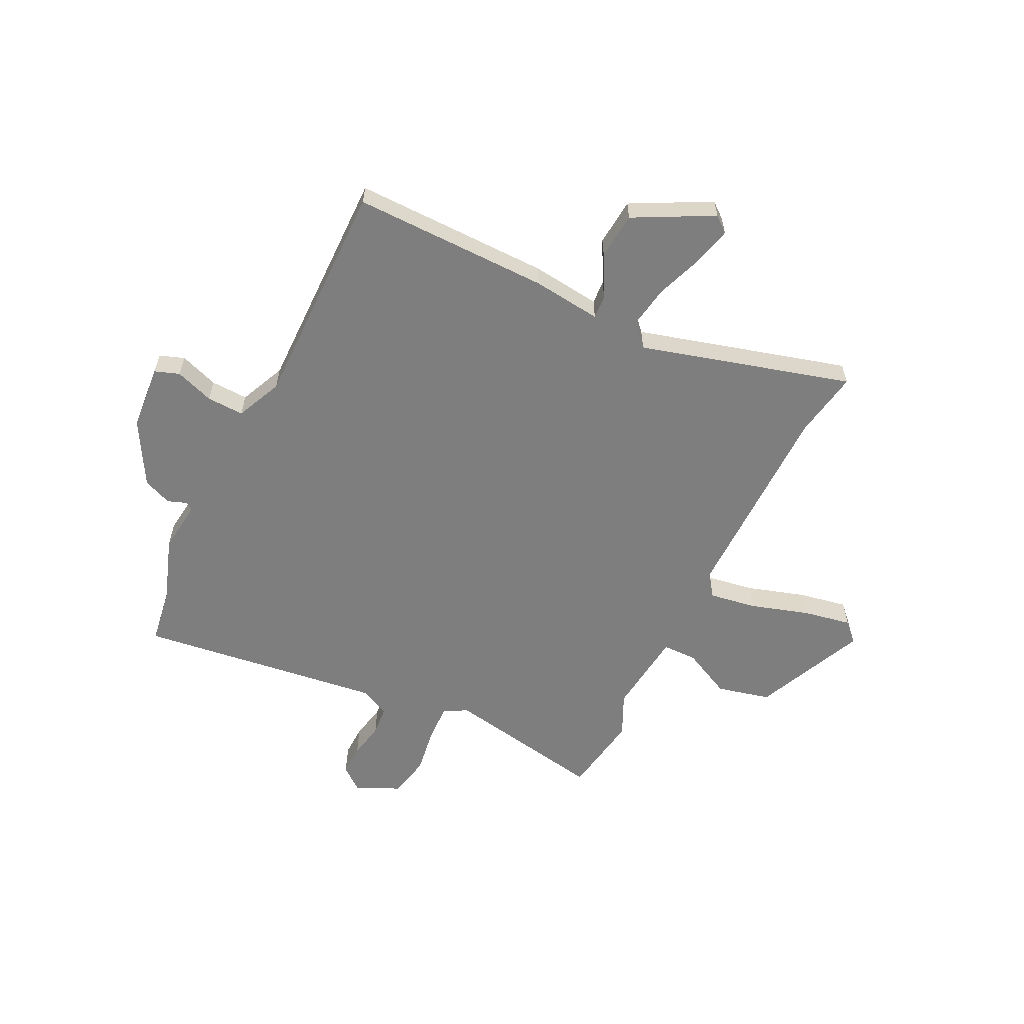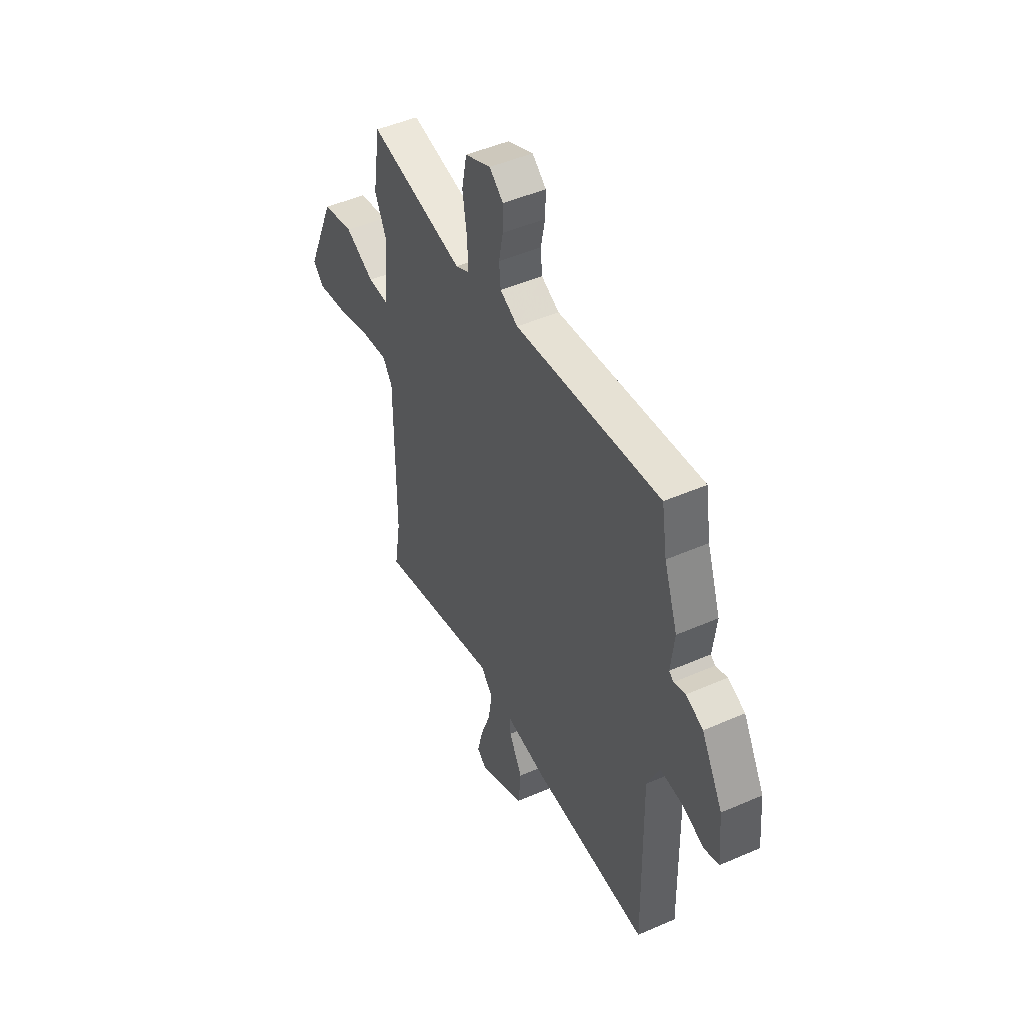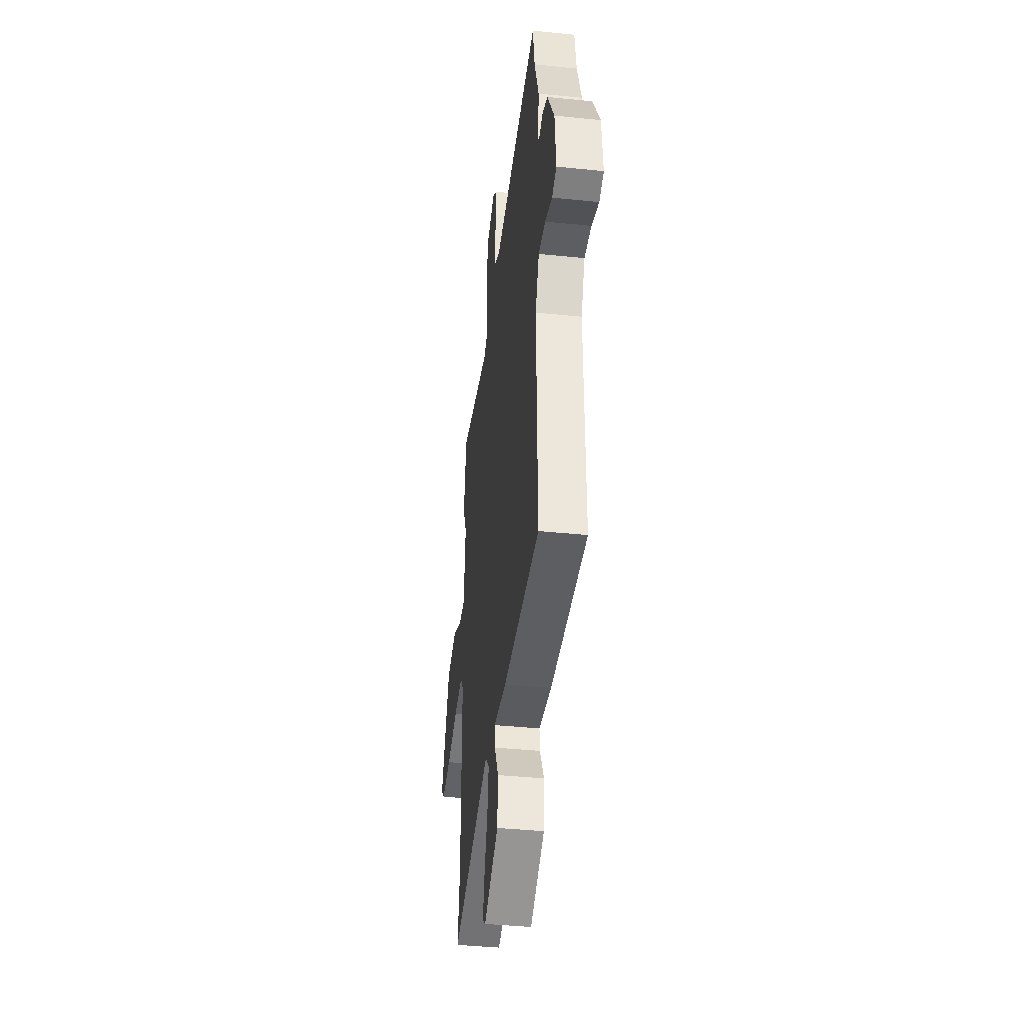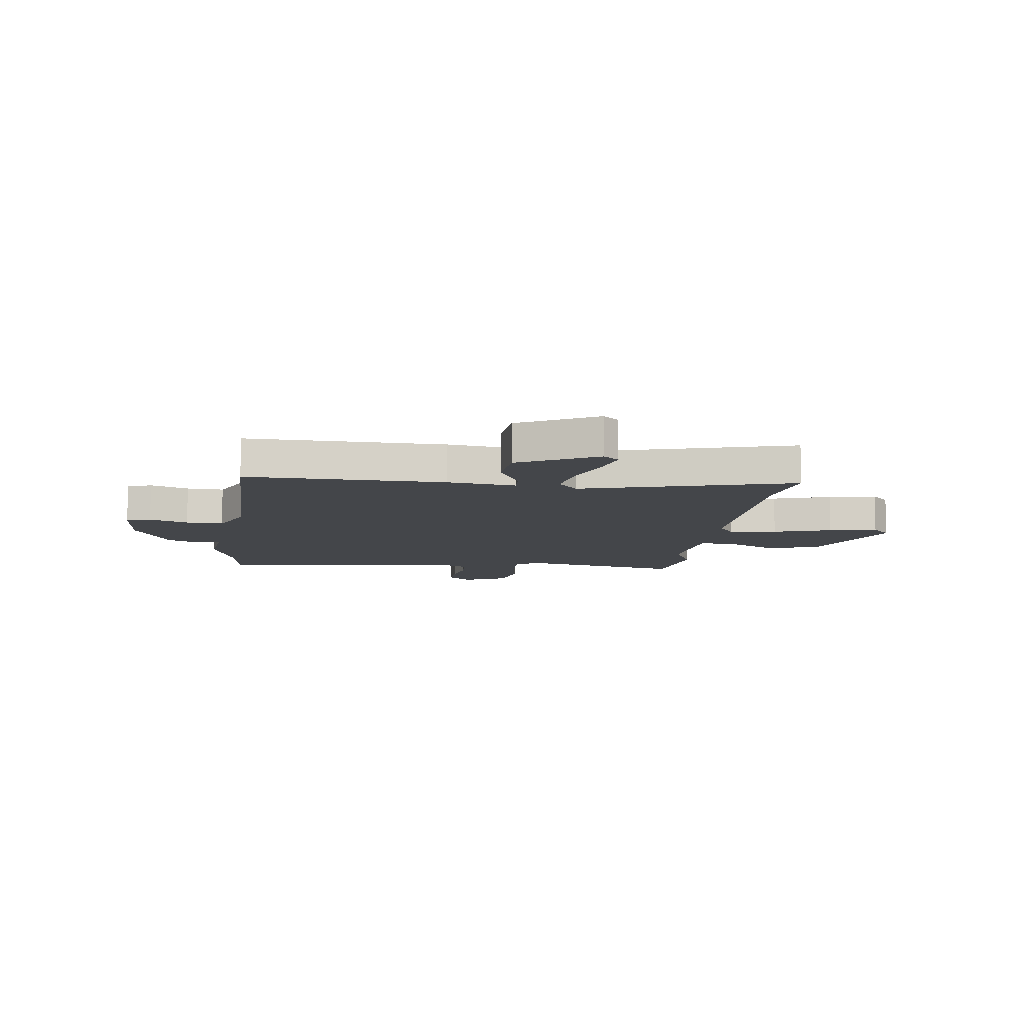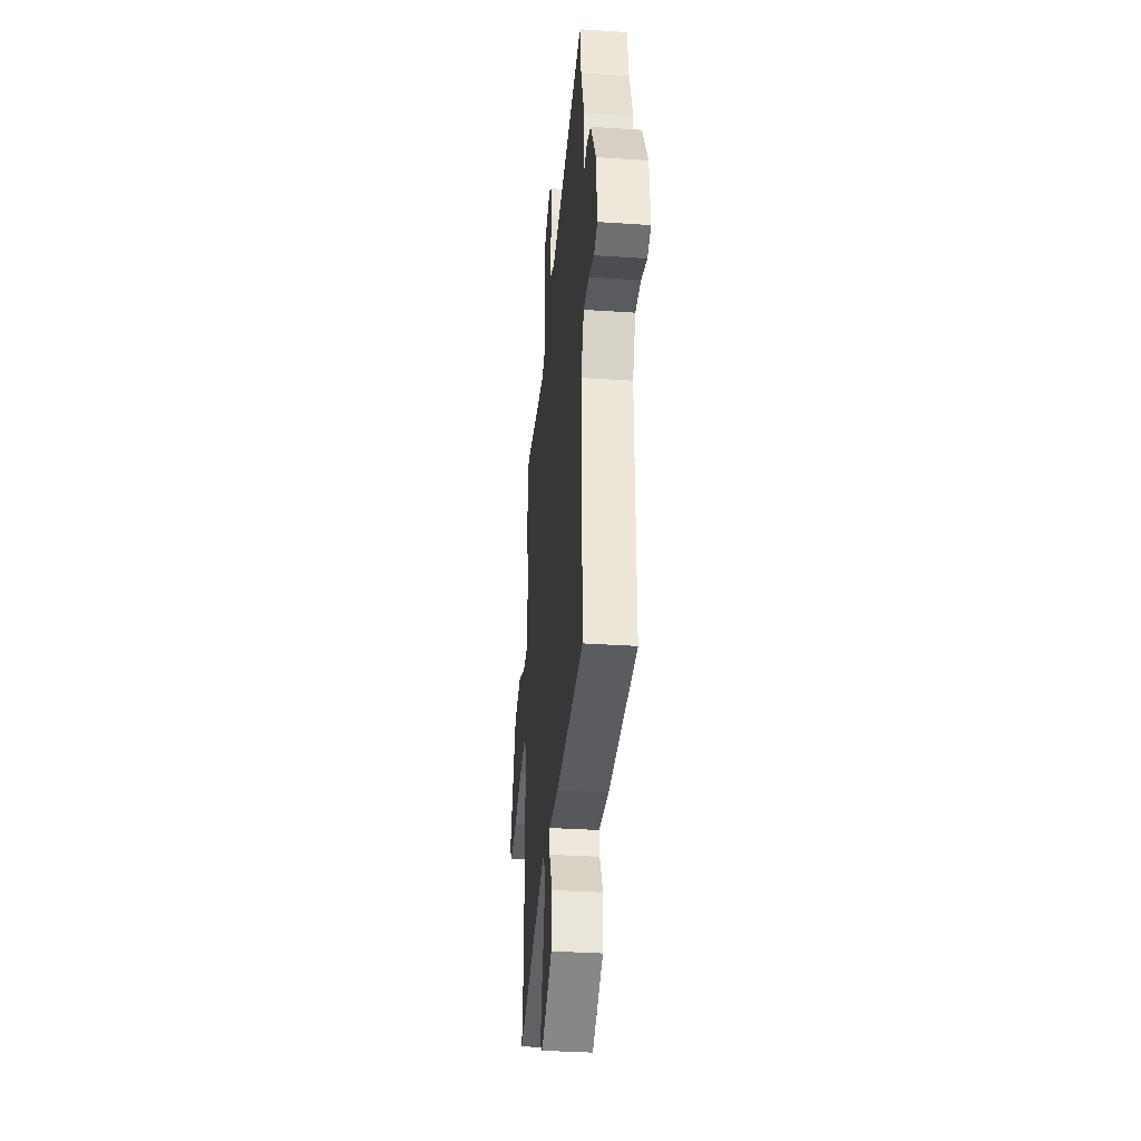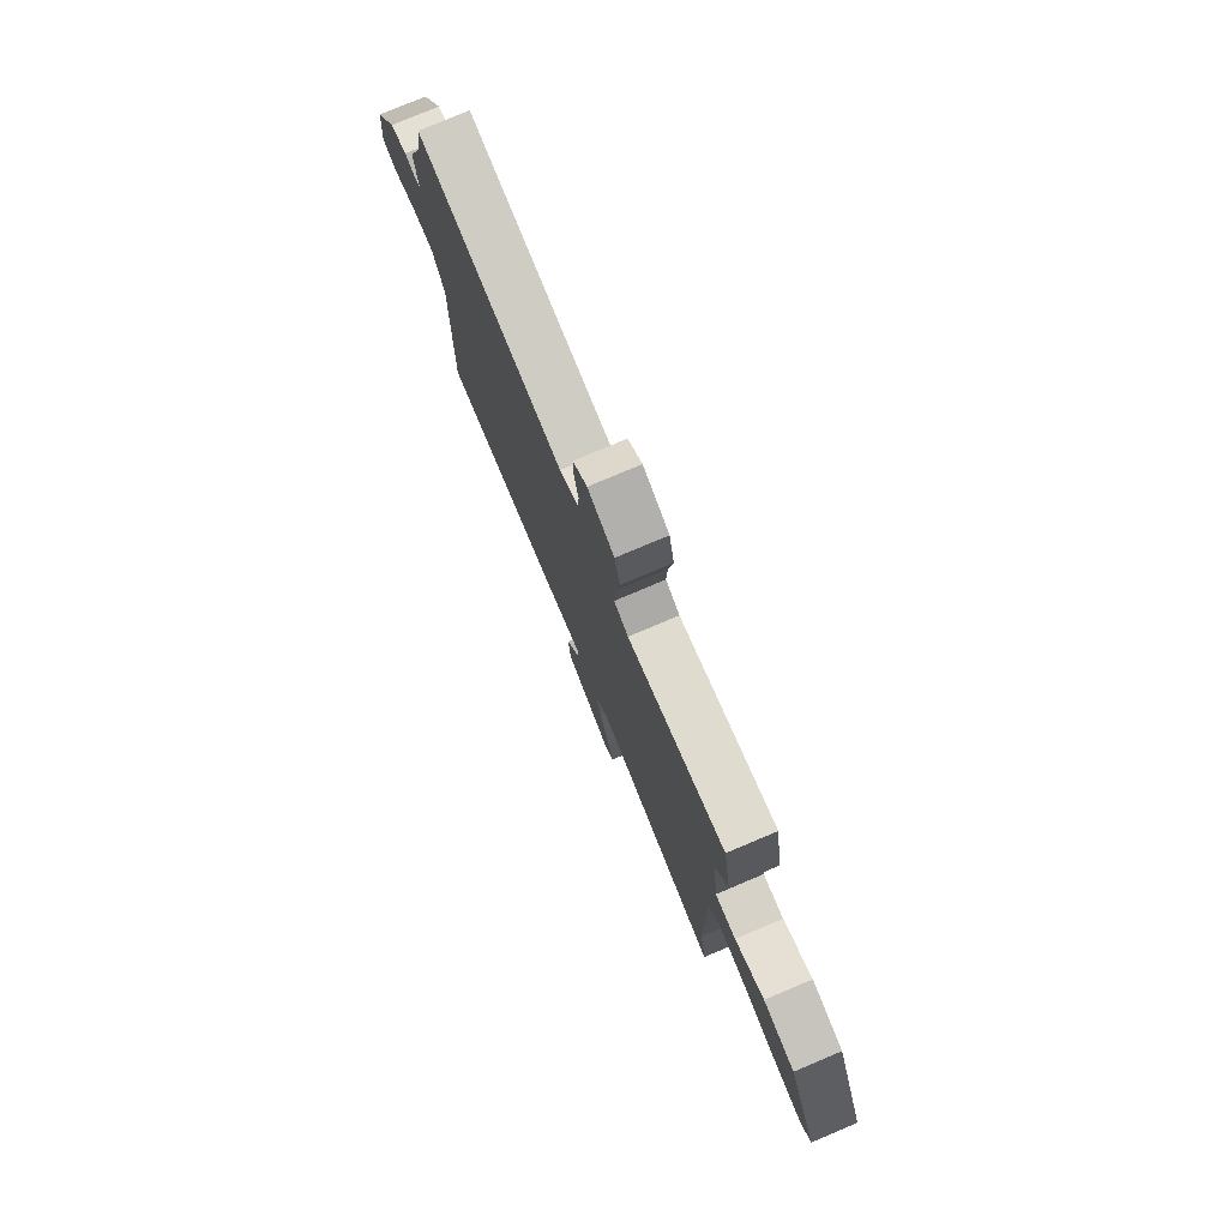
<metadata>
{"format":"obj","ext":"obj","renderer":"f3d","projection":"perspective","resolution":1024,"background":"white","views":[{"elev":-59.4,"azim":153.4,"up":"+Y"},{"elev":48.3,"azim":64.0,"up":"+Z"},{"elev":-39.5,"azim":82.7,"up":"+Z"},{"elev":-9.8,"azim":171.8,"up":"+Y"},{"elev":-34.5,"azim":84.9,"up":"+Z"},{"elev":77.8,"azim":-112.9,"up":"+Z"}]}
</metadata>
<code>
v 0.498 0.07 -0.49
v 0.127 0.07 -0.489
v -0.002 0.07 -0.475
v 0.001 0.07 -0.519
v 0.043 0.07 -0.597
v 0.036 0.07 -0.686
v -0.111 0.07 -0.764
v -0.141 0.07 -0.74
v -0.124 0.07 -0.669
v -0.092 0.07 -0.58
v -0.079 0.07 -0.501
v -0.117 0.07 -0.459
v -0.512 0.07 -0.573
v -0.491 0.07 -0.446
v -0.491 0.07 -0.06
v -0.522 0.07 -0.017
v -0.611 0.07 -0.032
v -0.72 0.07 -0.067
v -0.811 0.07 -0.085
v -0.846 0.07 -0.05
v -0.755 0.07 0.159
v -0.655 0.07 0.184
v -0.563 0.07 0.14
v -0.498 0.07 0.141
v -0.481 0.07 0.3
v -0.519 0.07 0.379
v -0.495 0.07 0.532
v -0.192 0.07 0.48
v -0.148 0.07 0.504
v -0.151 0.07 0.574
v -0.165 0.07 0.662
v -0.149 0.07 0.741
v -0.067 0.07 0.78
v -0.023 0.07 0.745
v -0.024 0.07 0.686
v -0.037 0.07 0.619
v -0.032 0.07 0.564
v 0.025 0.07 0.537
v 0.484 0.07 0.601
v 0.501 0.07 0.495
v 0.544 0.07 0.374
v 0.533 0.07 0.278
v 0.547 0.07 0.267
v 0.584 0.07 0.281
v 0.638 0.07 0.259
v 0.706 0.07 0.14
v 0.717 0.07 0.017
v 0.671 0.07 0
v 0.598 0.07 0.025
v 0.528 0.07 0.027
v 0.49 0.07 -0.06
v 0.498 0 -0.49
v 0.127 0 -0.489
v -0.002 0 -0.475
v 0.001 0 -0.519
v 0.043 0 -0.597
v 0.036 0 -0.686
v -0.111 0 -0.764
v -0.141 0 -0.74
v -0.124 0 -0.669
v -0.092 0 -0.58
v -0.079 0 -0.501
v -0.117 0 -0.459
v -0.512 0 -0.573
v -0.491 0 -0.446
v -0.491 0 -0.06
v -0.522 0 -0.017
v -0.611 0 -0.032
v -0.72 0 -0.067
v -0.811 0 -0.085
v -0.846 0 -0.05
v -0.755 0 0.159
v -0.655 0 0.184
v -0.563 0 0.14
v -0.498 0 0.141
v -0.481 0 0.3
v -0.519 0 0.379
v -0.495 0 0.532
v -0.192 0 0.48
v -0.148 0 0.504
v -0.151 0 0.574
v -0.165 0 0.662
v -0.149 0 0.741
v -0.067 0 0.78
v -0.023 0 0.745
v -0.024 0 0.686
v -0.037 0 0.619
v -0.032 0 0.564
v 0.025 0 0.537
v 0.484 0 0.601
v 0.501 0 0.495
v 0.544 0 0.374
v 0.533 0 0.278
v 0.547 0 0.267
v 0.584 0 0.281
v 0.638 0 0.259
v 0.706 0 0.14
v 0.717 0 0.017
v 0.671 0 0
v 0.598 0 0.025
v 0.528 0 0.027
v 0.49 0 -0.06
f 46 47 48 49
f 46 49 50
f 43 44 45 46
f 42 43 46 50
f 40 41 42
f 38 39 40 42
f 37 38 42 50
f 33 34 35 36
f 33 36 37
f 30 31 32 33
f 29 30 33 37
f 28 29 37 50
f 25 26 27 28
f 24 25 28 50
f 20 21 22 23
f 17 18 19 20
f 16 17 20 23
f 15 16 23 24
f 12 13 14
f 12 14 15
f 7 8 9 10
f 7 10 11
f 4 5 6 7
f 3 4 7 11
f 51 1 2 3
f 51 3 11 12
f 24 50 51
f 12 15 24 51
f 100 99 98 97
f 101 100 97
f 97 96 95 94
f 101 97 94 93
f 93 92 91
f 93 91 90 89
f 101 93 89 88
f 87 86 85 84
f 88 87 84
f 84 83 82 81
f 88 84 81 80
f 101 88 80 79
f 79 78 77 76
f 101 79 76 75
f 74 73 72 71
f 71 70 69 68
f 74 71 68 67
f 75 74 67 66
f 65 64 63
f 66 65 63
f 61 60 59 58
f 62 61 58
f 58 57 56 55
f 62 58 55 54
f 54 53 52 102
f 63 62 54 102
f 102 101 75
f 102 75 66 63
f 1 52 53 2
f 2 53 54 3
f 3 54 55 4
f 4 55 56 5
f 5 56 57 6
f 6 57 58 7
f 7 58 59 8
f 8 59 60 9
f 9 60 61 10
f 10 61 62 11
f 11 62 63 12
f 12 63 64 13
f 13 64 65 14
f 14 65 66 15
f 15 66 67 16
f 16 67 68 17
f 17 68 69 18
f 18 69 70 19
f 19 70 71 20
f 20 71 72 21
f 21 72 73 22
f 22 73 74 23
f 23 74 75 24
f 24 75 76 25
f 25 76 77 26
f 26 77 78 27
f 27 78 79 28
f 28 79 80 29
f 29 80 81 30
f 30 81 82 31
f 31 82 83 32
f 32 83 84 33
f 33 84 85 34
f 34 85 86 35
f 35 86 87 36
f 36 87 88 37
f 37 88 89 38
f 38 89 90 39
f 39 90 91 40
f 40 91 92 41
f 41 92 93 42
f 42 93 94 43
f 43 94 95 44
f 44 95 96 45
f 45 96 97 46
f 46 97 98 47
f 47 98 99 48
f 48 99 100 49
f 49 100 101 50
f 50 101 102 51
f 51 102 52 1

</code>
